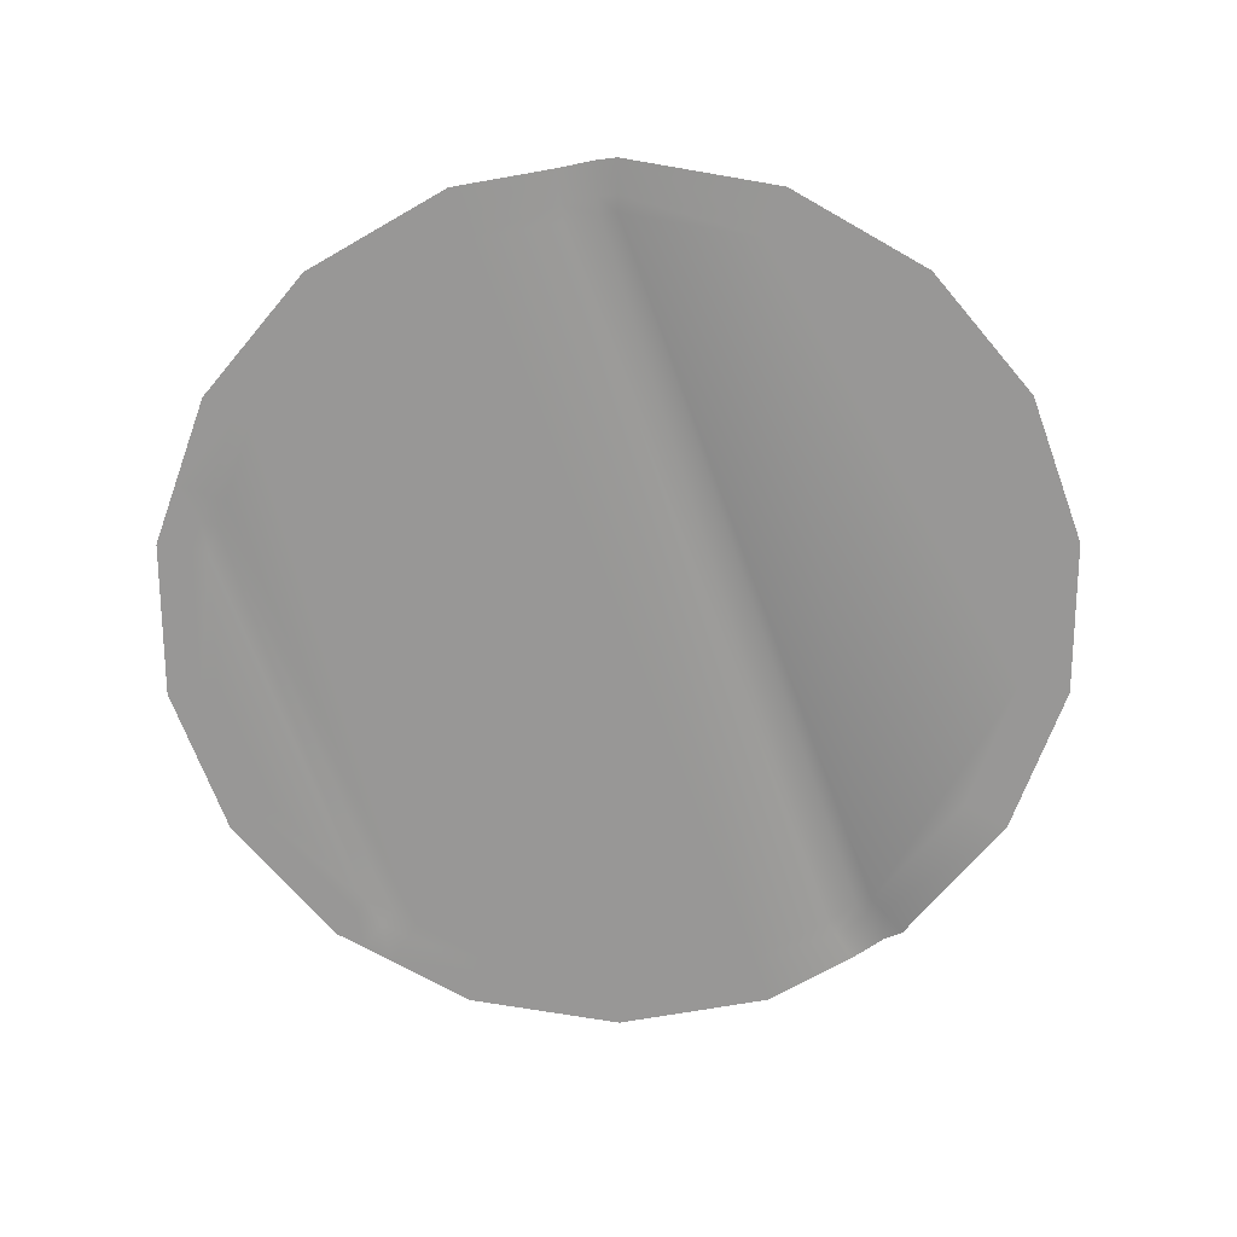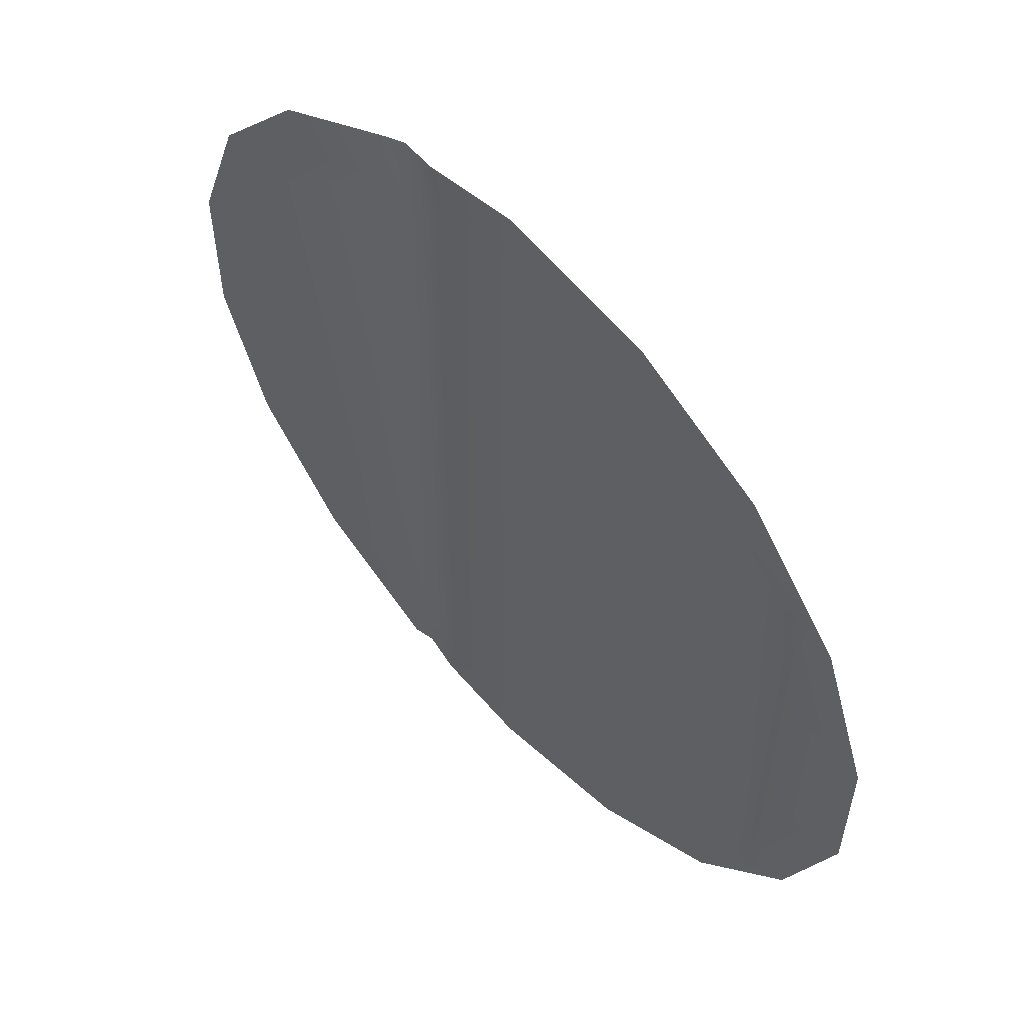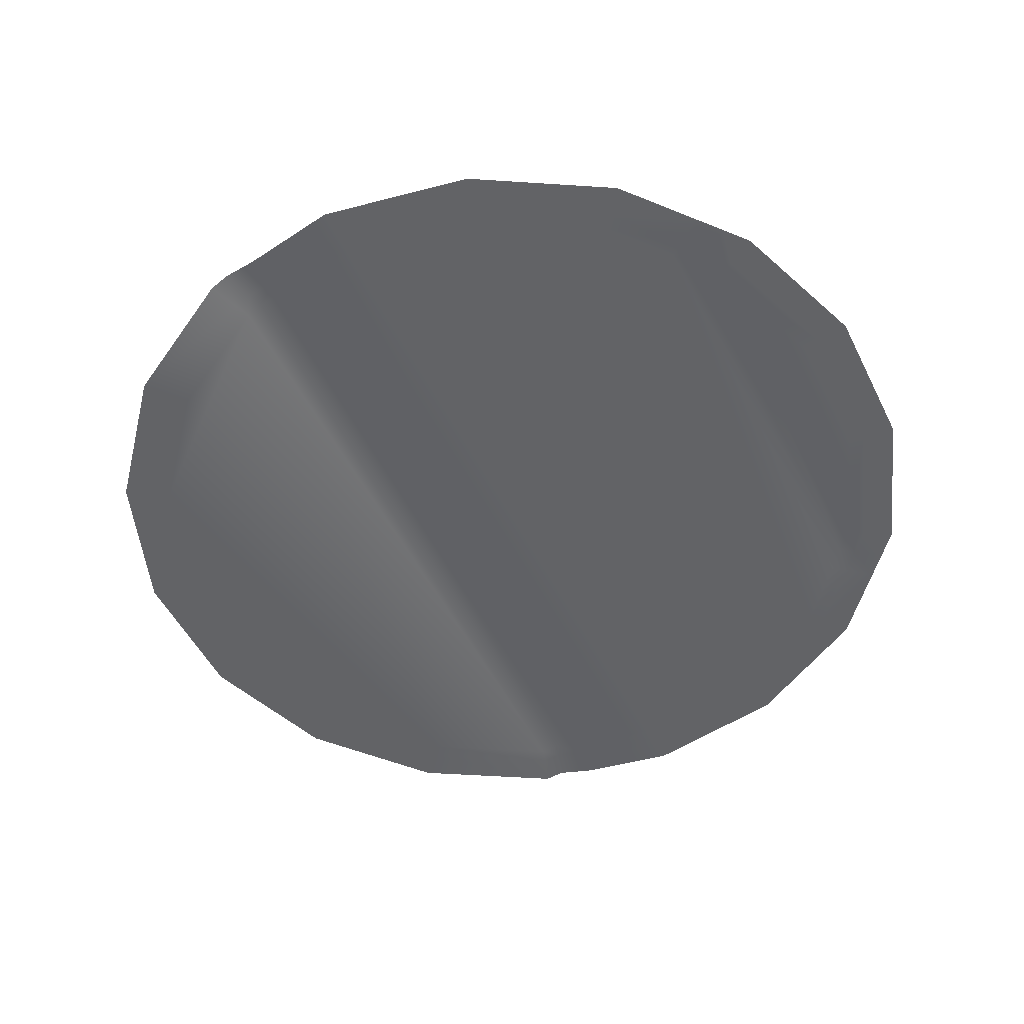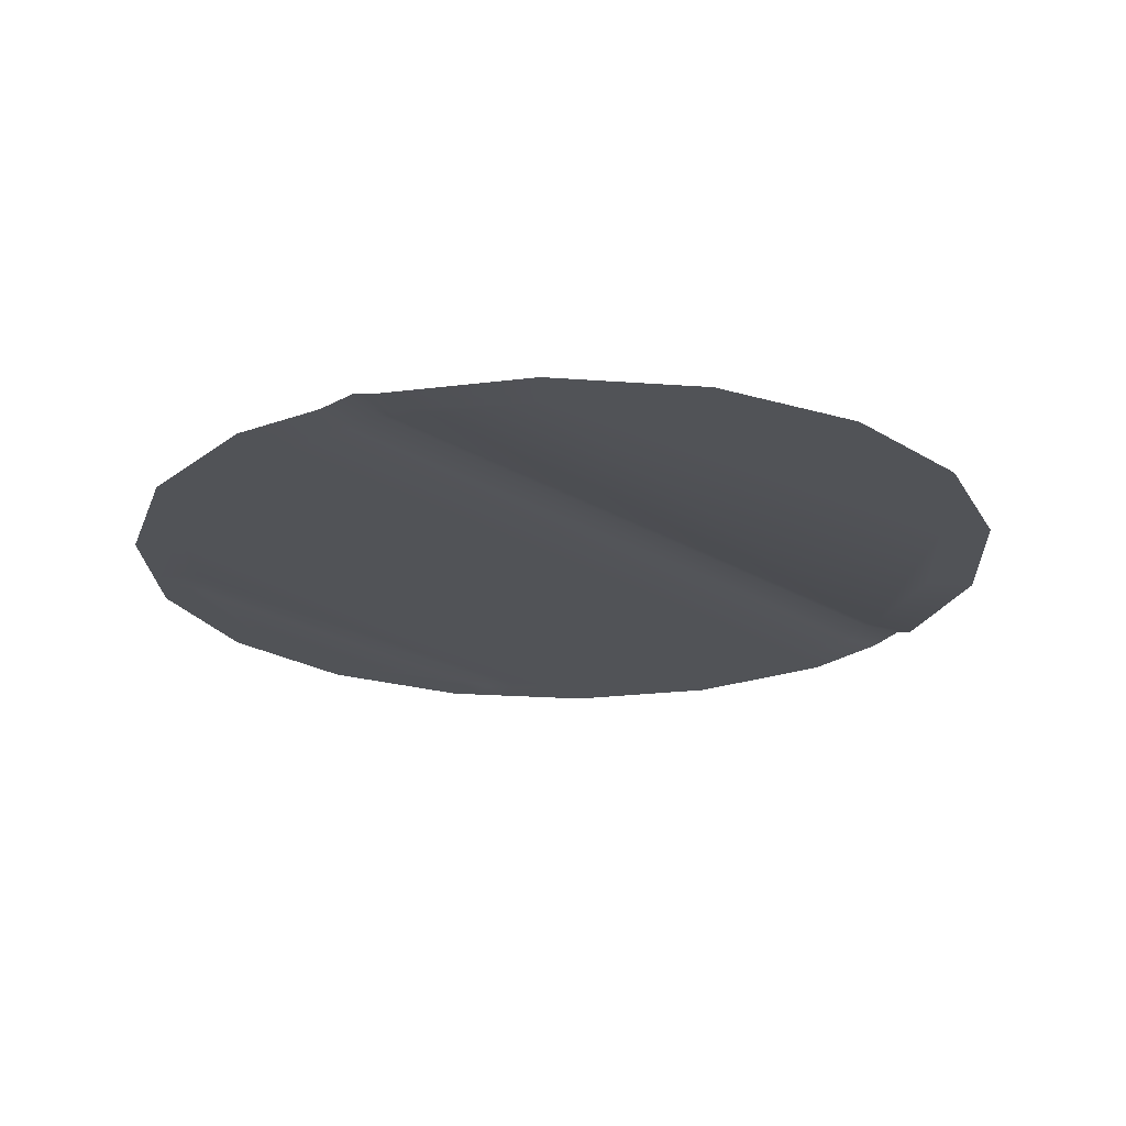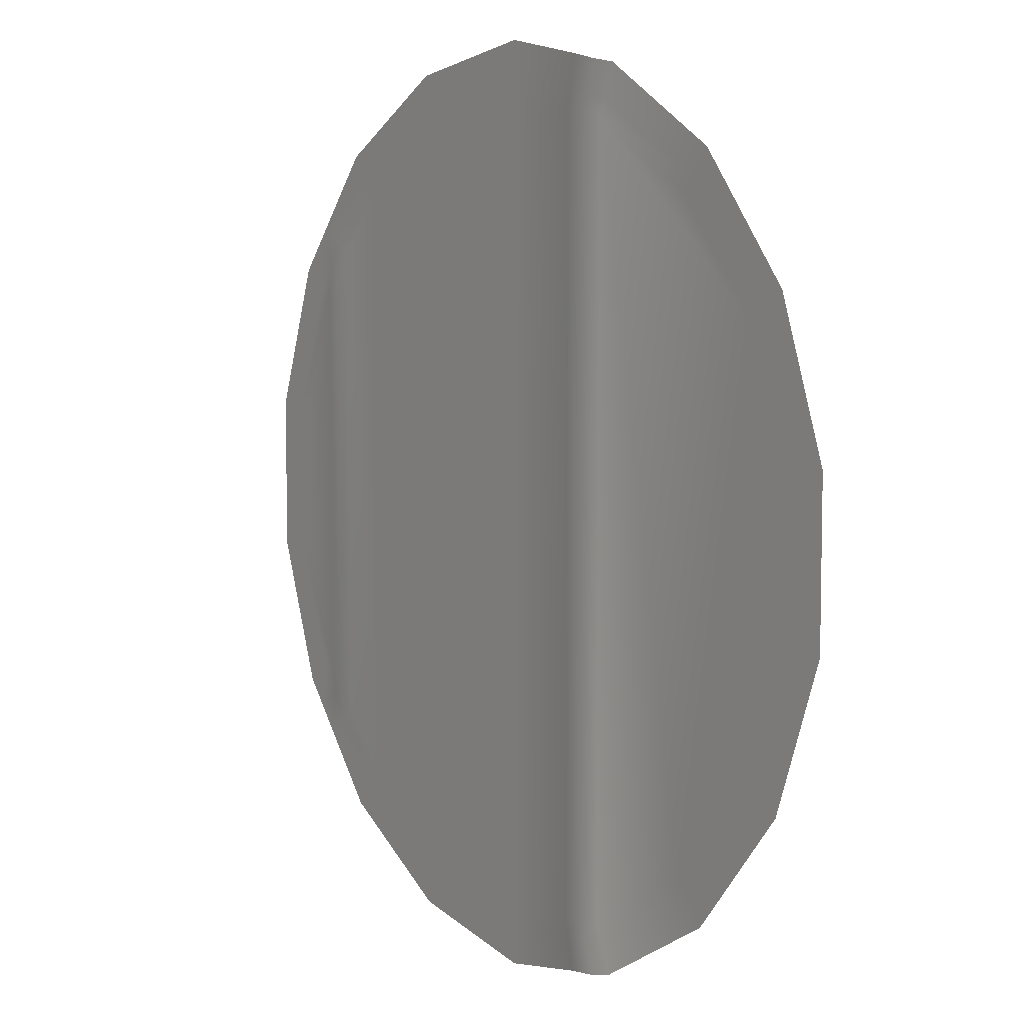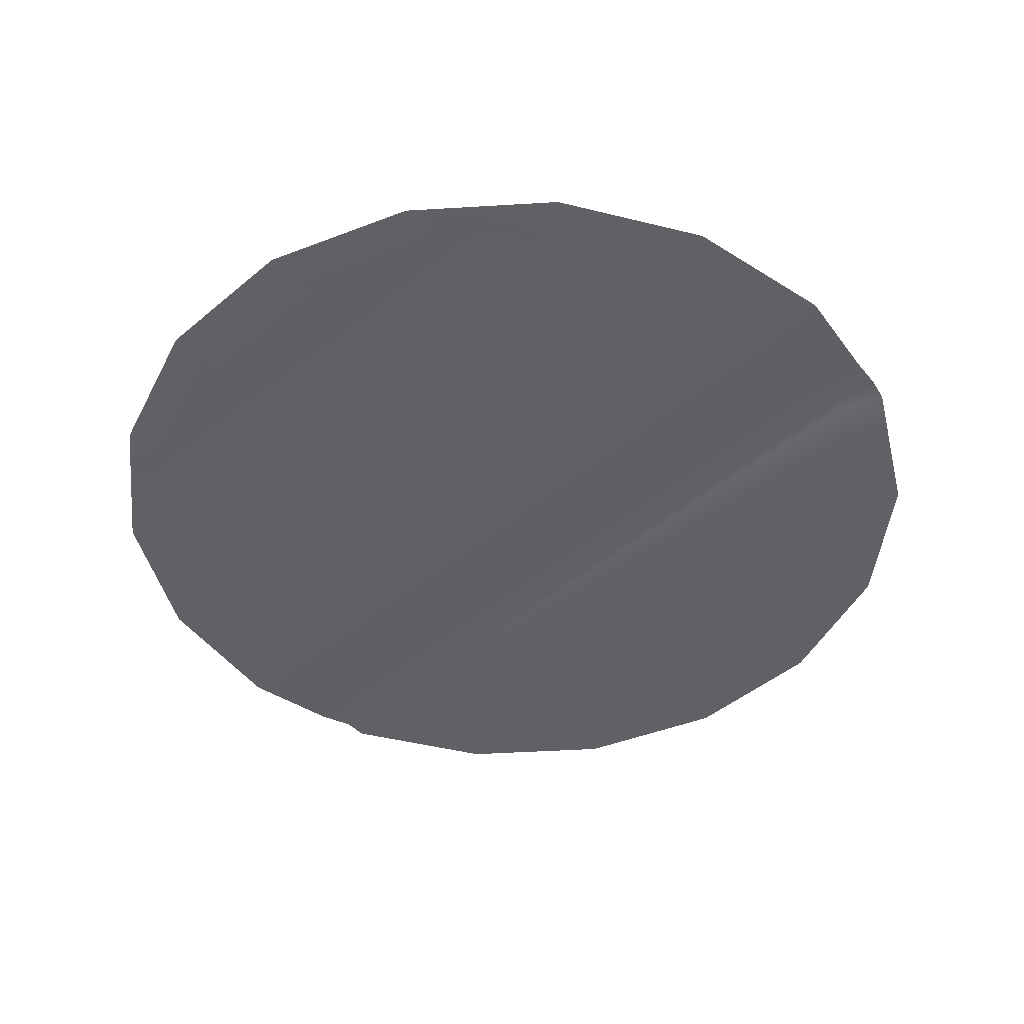
<metadata>
{"format":"obj","ext":"obj","renderer":"f3d","projection":"perspective","resolution":1024,"background":"white","views":[{"elev":-68.3,"azim":-159.9,"up":"+Y"},{"elev":57.7,"azim":46.7,"up":"+Z"},{"elev":-50.9,"azim":25.9,"up":"+Y"},{"elev":-21.8,"azim":-137.4,"up":"+Y"},{"elev":6.9,"azim":-124.8,"up":"+Z"},{"elev":-45.4,"azim":134.0,"up":"+Y"}]}
</metadata>
<code>
o Carpet_Round_Cylinder.038
v -0.4005 -0 -1.1
v -1e-06 -0 -1.123
v -0.7528 -0 -0.8971
v 0.3842 -0 -1.056
v -1.014 -0 -0.5856
v 0.7221 -0 -0.8606
v -1.153 -0 -0.2034
v 0.9729 -0 -0.5617
v -1.153 -0 0.2034
v 1.106 -0 -0.1951
v -1.014 -0 0.5856
v 1.106 -0 0.1951
v -0.7528 -0 0.8971
v 0.9729 -0 0.5617
v -0.4005 -0 1.1
v 0.7221 -0 0.8606
v -0 -0 1.171
v 0.3842 -0 1.056
v 0.4005 -0 1.1
v -0 -0 1.123
v 0.7528 -0 0.8971
v -0.3842 -0 1.056
v 1.014 -0 0.5856
v -0.7221 -0 0.8606
v 1.153 -0 0.2034
v -0.9729 -0 0.5617
v 1.153 -0 -0.2034
v -1.106 -0 0.1951
v 1.014 -0 -0.5856
v -1.106 -0 -0.1951
v 0.7528 -0 -0.8971
v -0.9729 -0 -0.5617
v -1e-06 -0 -1.171
v -0.7221 -0 -0.8606
v 0.4005 -0 -1.1
v -0.3842 -0 -1.056
v -1e-06 -0 -1.266
v -0.4329 -0 -1.189
v -0.8135 -0 -0.9695
v -1.096 -0 -0.6328
v -1.246 -0 -0.2198
v -1.246 -0 0.2198
v -1.096 -0 0.6328
v -0.8135 -0 0.9695
v -0.4329 -0 1.189
v -0 -0 1.266
v 0.4329 -0 1.189
v 0.8135 -0 0.9695
v 1.096 -0 0.6328
v 1.246 -0 0.2198
v 1.246 -0 -0.2198
v 1.096 -0 -0.6328
v 0.8135 -0 -0.9695
v 0.4329 -0 -1.189
v -0.3503 0.01574 -1.109
v -0.336 0.01574 1.064
v -0.3503 0.01574 1.109
v -0.336 0.01574 -1.064
v -0.3786 0.01574 -1.199
v -0.3786 0.01574 1.199
v -0.2431 -0 1.081
v -0.2534 -0 1.126
v -0.2738 -0 1.217
v -0.2534 -0 -1.126
v -0.2431 -0 -1.081
v -0.2738 -0 -1.217
v 0.9206 0.005966 -0.624
v 0.9206 0.005966 0.624
v 0.9597 -0 0.6505
v 0.9597 -0 -0.6505
v 1.037 -0 0.703
v 1.037 -0 -0.703
v 0.869 -0 -0.6855
v 0.9059 -0 -0.7146
v 0.979 -0 -0.7723
v 0.869 -0 0.6855
v 0.9059 -0 0.7146
v 0.979 -0 0.7723
f 20 2 6
f 5 41 40
f 25 51 50
f 17 63 62
f 19 46 17
f 9 41 7
f 29 51 27
f 11 42 9
f 31 75 74
f 1 59 55
f 21 47 19
f 3 38 1
f 23 71 69
f 13 43 11
f 35 53 31
f 15 44 13
f 33 54 35
f 5 39 3
f 25 49 23
f 61 58 65
f 34 22 26
f 56 36 58
f 55 66 64
f 15 60 45
f 33 66 37
f 20 65 2
f 57 63 60
f 76 67 68
f 67 14 68
f 14 10 12
f 69 78 77
f 29 72 52
f 21 78 48
f 6 76 16
f 70 75 72
f 2 4 6
f 6 16 18
f 18 20 6
f 5 7 41
f 25 27 51
f 17 46 63
f 19 47 46
f 9 42 41
f 29 52 51
f 11 43 42
f 31 53 75
f 1 38 59
f 21 48 47
f 3 39 38
f 23 49 71
f 13 44 43
f 35 54 53
f 15 45 44
f 33 37 54
f 5 40 39
f 25 50 49
f 61 56 58
f 34 36 22
f 22 24 26
f 26 28 30
f 30 32 26
f 32 34 26
f 56 22 36
f 55 59 66
f 15 57 60
f 33 64 66
f 20 61 65
f 57 62 63
f 76 73 67
f 67 8 14
f 14 8 10
f 69 71 78
f 29 70 72
f 21 77 78
f 6 73 76
f 70 74 75
f 28 11 9
f 2 35 4
f 16 19 18
f 6 74 73
f 30 5 32
f 20 62 61
f 10 25 12
f 34 1 36
f 26 13 11
f 14 69 68
f 4 31 6
f 28 7 30
f 20 19 17
f 8 27 10
f 34 5 3
f 22 13 24
f 14 25 23
f 36 55 58
f 58 64 65
f 22 57 15
f 2 64 33
f 56 62 57
f 68 77 76
f 8 70 29
f 16 77 21
f 67 74 70
f 28 26 11
f 2 33 35
f 16 21 19
f 6 31 74
f 30 7 5
f 20 17 62
f 10 27 25
f 34 3 1
f 26 24 13
f 14 23 69
f 4 35 31
f 28 9 7
f 20 18 19
f 8 29 27
f 34 32 5
f 22 15 13
f 14 12 25
f 36 1 55
f 58 55 64
f 22 56 57
f 2 65 64
f 56 61 62
f 68 69 77
f 8 67 70
f 16 76 77
f 67 73 74

</code>
